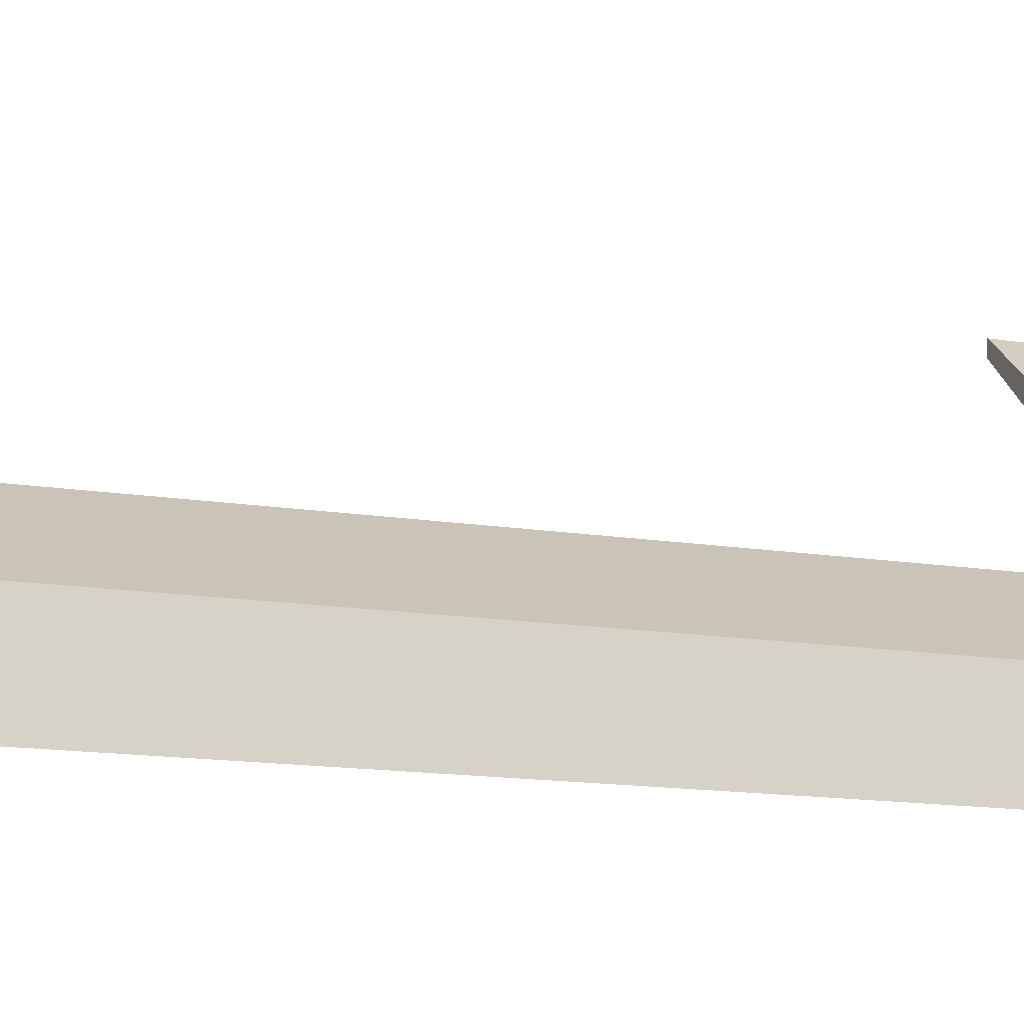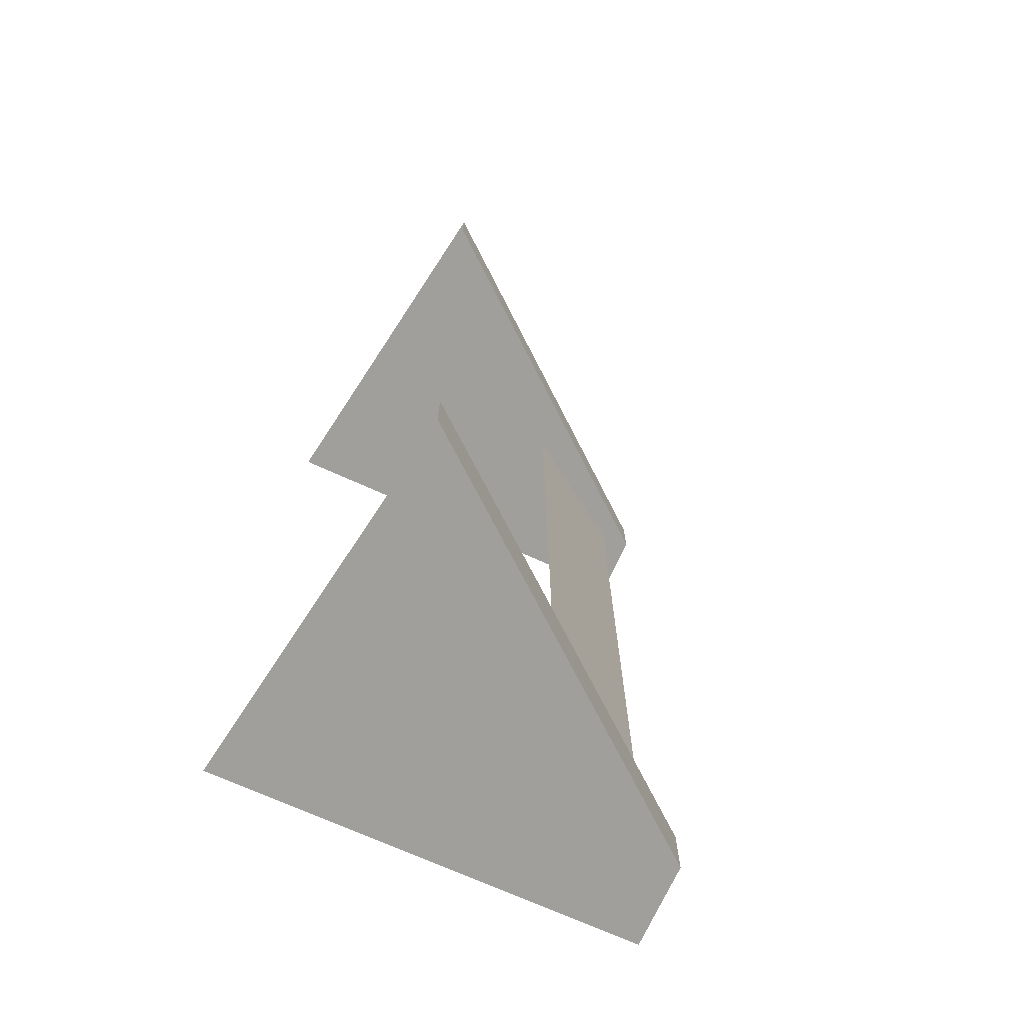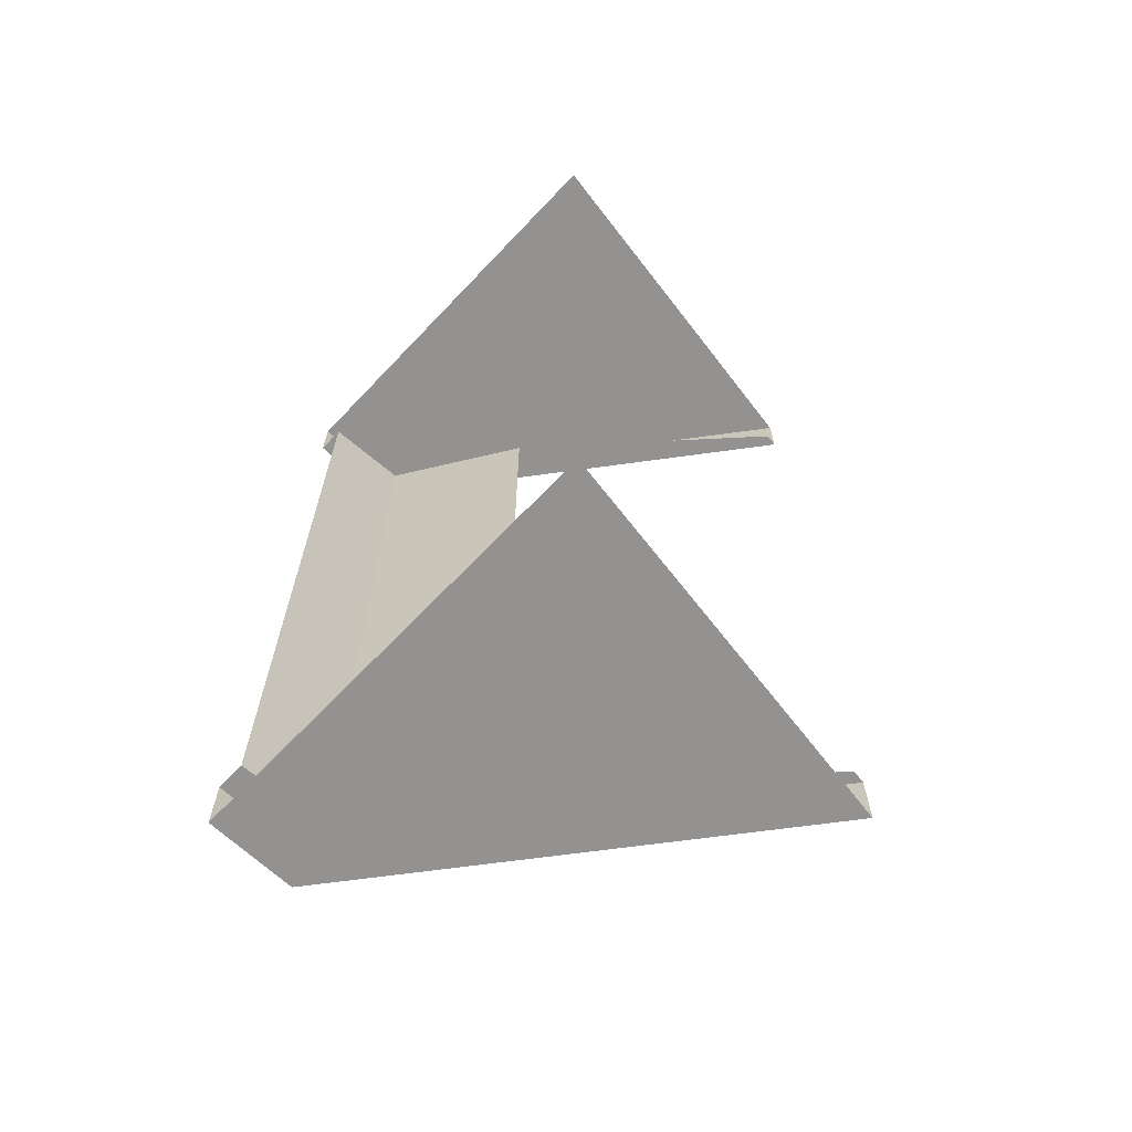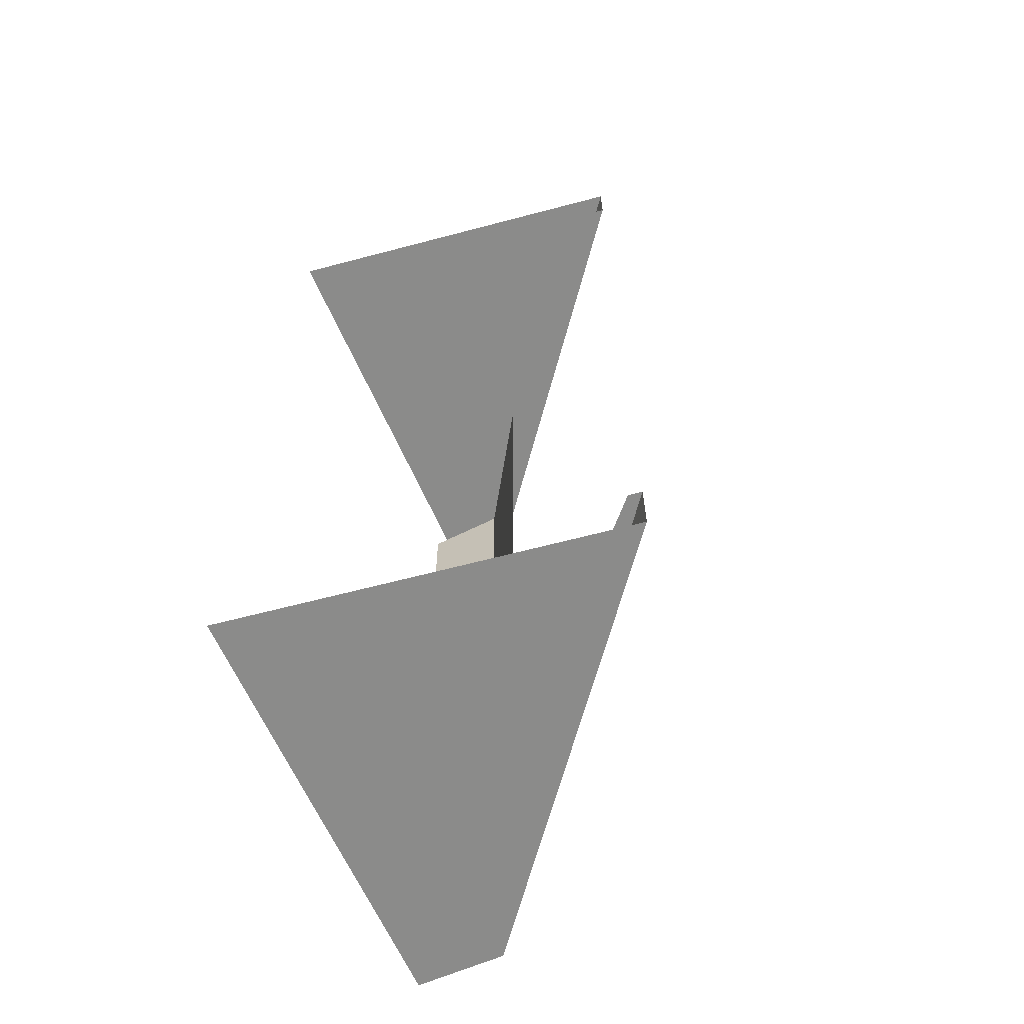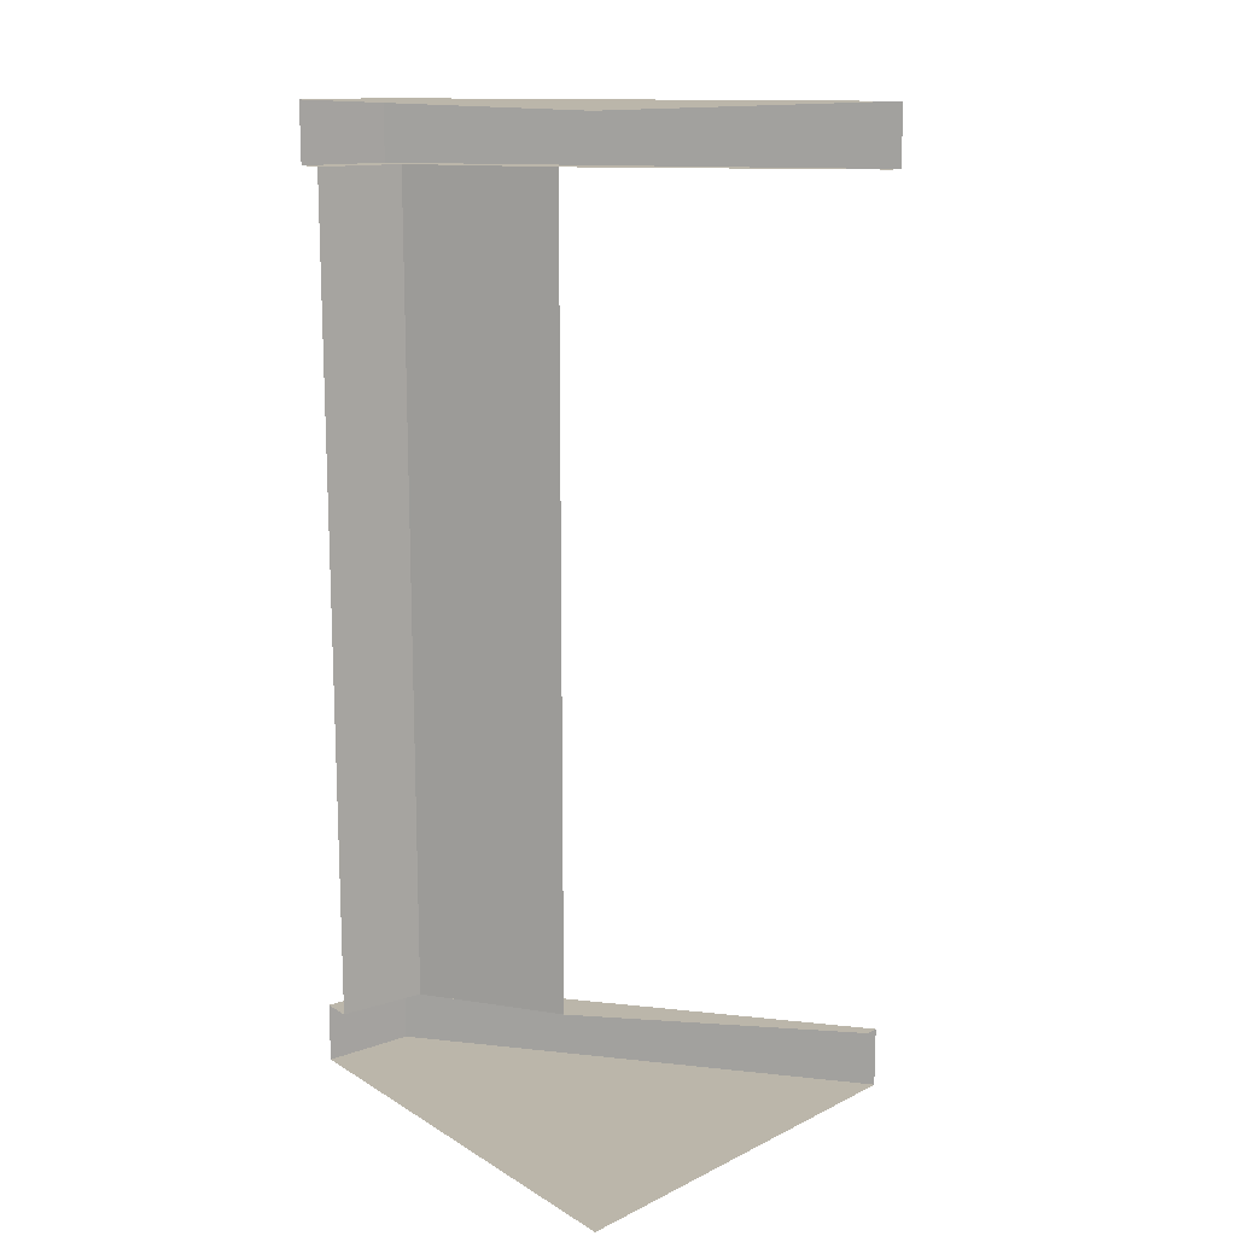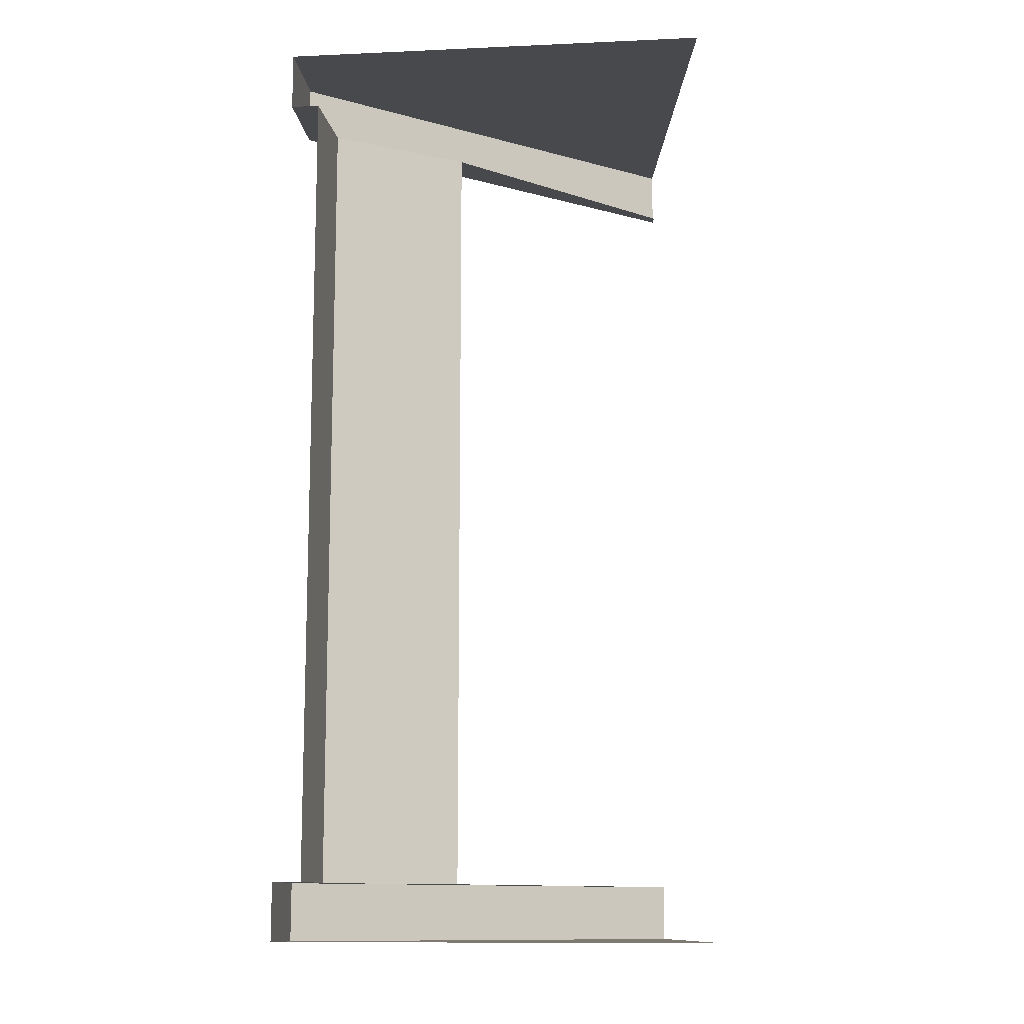
<metadata>
{"format":"obj","ext":"obj","renderer":"f3d","projection":"perspective","resolution":1024,"background":"white","views":[{"elev":-13.7,"azim":-110.6,"up":"+Y"},{"elev":-71.2,"azim":155.6,"up":"+Z"},{"elev":-66.5,"azim":46.5,"up":"+Z"},{"elev":-63.7,"azim":113.8,"up":"+Z"},{"elev":14.1,"azim":52.1,"up":"+Z"},{"elev":-12.1,"azim":6.0,"up":"+Z"}]}
</metadata>
<code>
g EngineDistributorHolder_1
v -0.2006 1.149 -1.441
v -0.2248 1.305 -1.441
v -0.3748 1.185 -1.441
v -0.3748 1.149 -1.441
v -0.3748 1.185 -1.418
v -0.3748 1.149 -1.418
v -0.3748 1.149 -1.441
v -0.3748 1.185 -1.441
v -0.224 1.3 -1.418
v -0.3101 1.218 -1.418
v -0.2248 1.305 -1.418
v -0.3616 1.184 -1.418
v -0.3748 1.185 -1.418
v -0.3748 1.149 -1.418
v -0.3634 1.149 -1.418
v -0.2248 1.305 -1.441
v -0.2248 1.305 -1.418
v -0.3748 1.185 -1.418
v -0.3748 1.185 -1.441
v -0.3616 1.184 -1.418
v -0.3101 1.218 -1.418
v -0.3101 1.218 -1.09
v -0.3616 1.184 -1.09
v -0.2006 1.149 -1.067
v -0.3748 1.149 -1.067
v -0.3748 1.185 -1.067
v -0.2248 1.305 -1.067
v -0.3748 1.185 -1.09
v -0.3748 1.185 -1.067
v -0.3748 1.149 -1.067
v -0.3748 1.149 -1.09
v -0.224 1.3 -1.09
v -0.2248 1.305 -1.09
v -0.3101 1.218 -1.09
v -0.3616 1.184 -1.09
v -0.3748 1.185 -1.09
v -0.3748 1.149 -1.09
v -0.3634 1.149 -1.09
v -0.2248 1.305 -1.067
v -0.3748 1.185 -1.067
v -0.3748 1.185 -1.09
v -0.2248 1.305 -1.09
v -0.3634 1.149 -1.418
v -0.3616 1.184 -1.418
v -0.3616 1.184 -1.09
v -0.3634 1.149 -1.09
g EngineDistributorHolder_1_0
f 3 2 1
f 4 3 1
f 7 6 5
f 8 7 5
f 11 10 9
f 12 10 11
f 13 12 11
f 12 13 14
f 15 12 14
f 18 17 16
f 19 18 16
f 22 21 20
f 23 22 20
f 26 25 24
f 27 26 24
f 30 29 28
f 31 30 28
f 34 33 32
f 34 35 33
f 35 36 33
f 36 35 37
f 35 38 37
f 41 40 39
f 42 41 39
f 45 44 43
f 46 45 43

</code>
